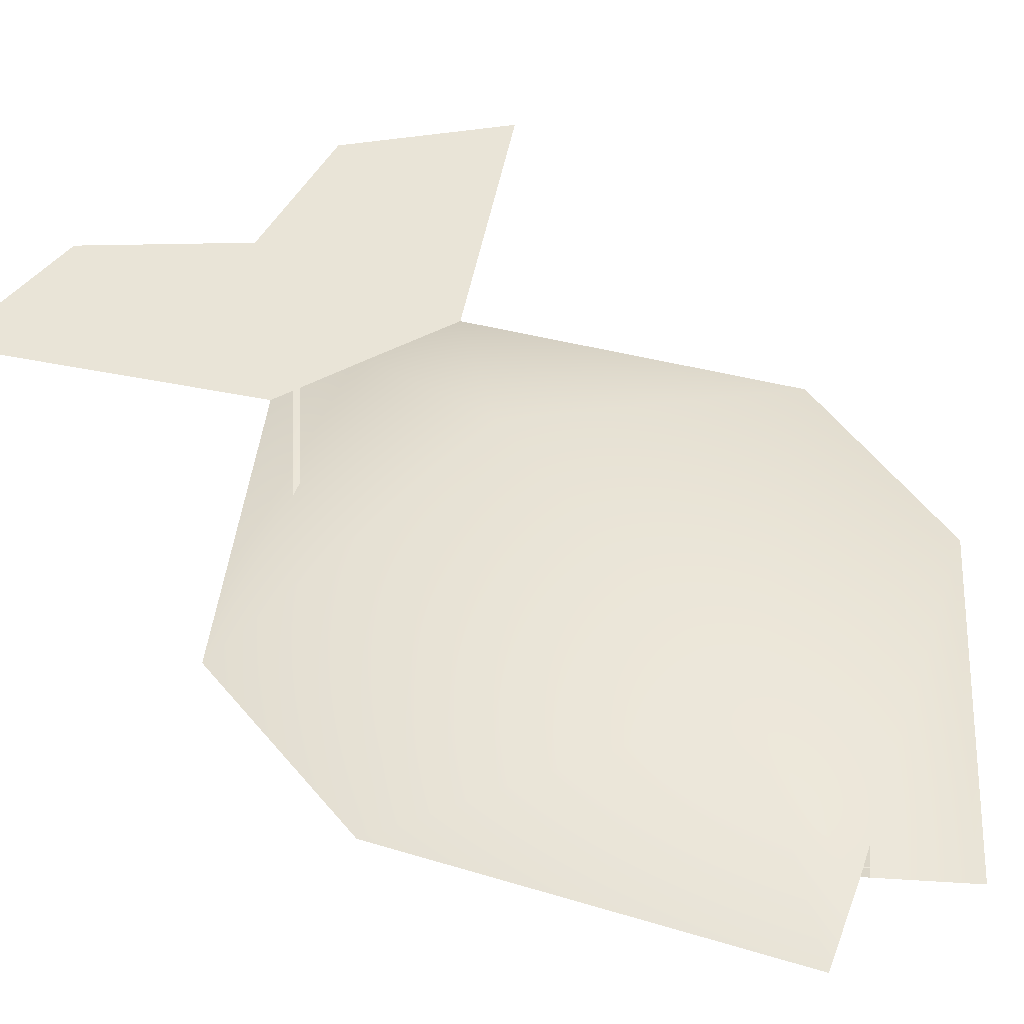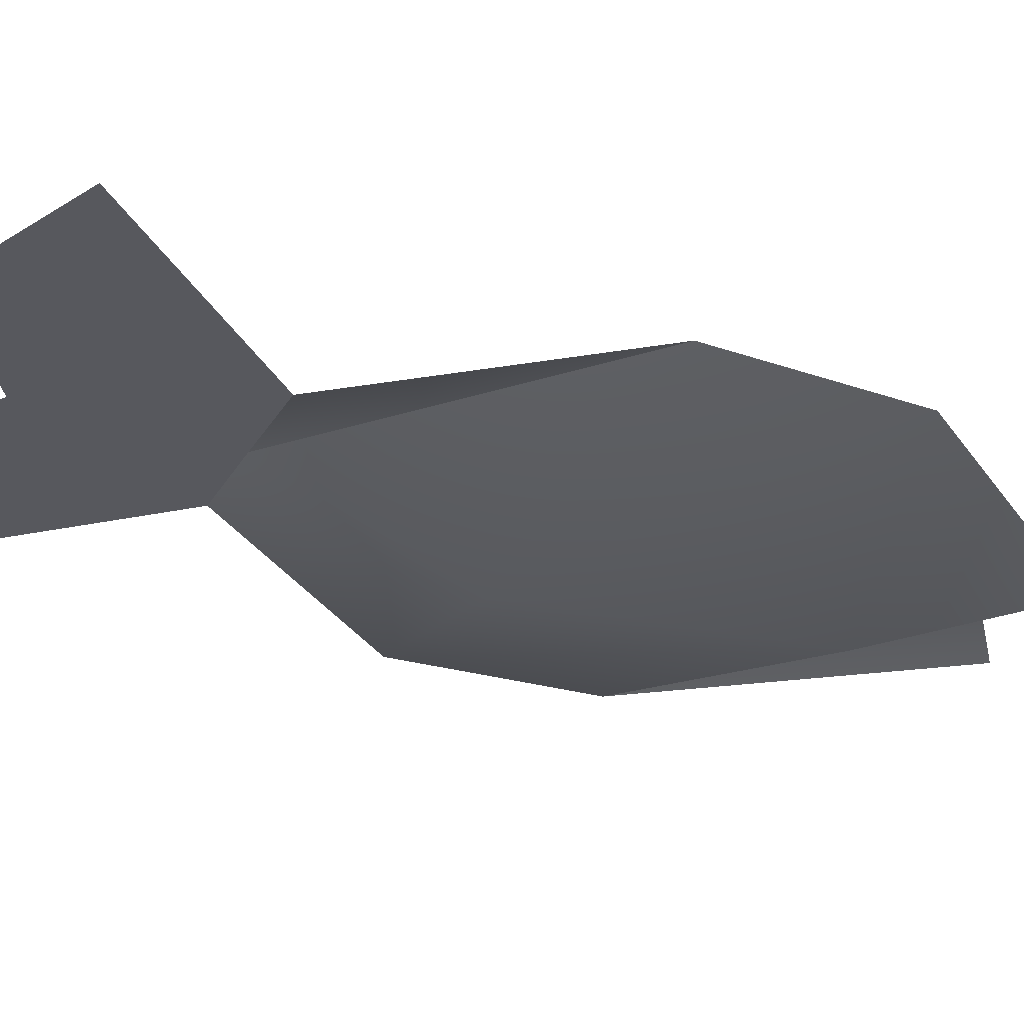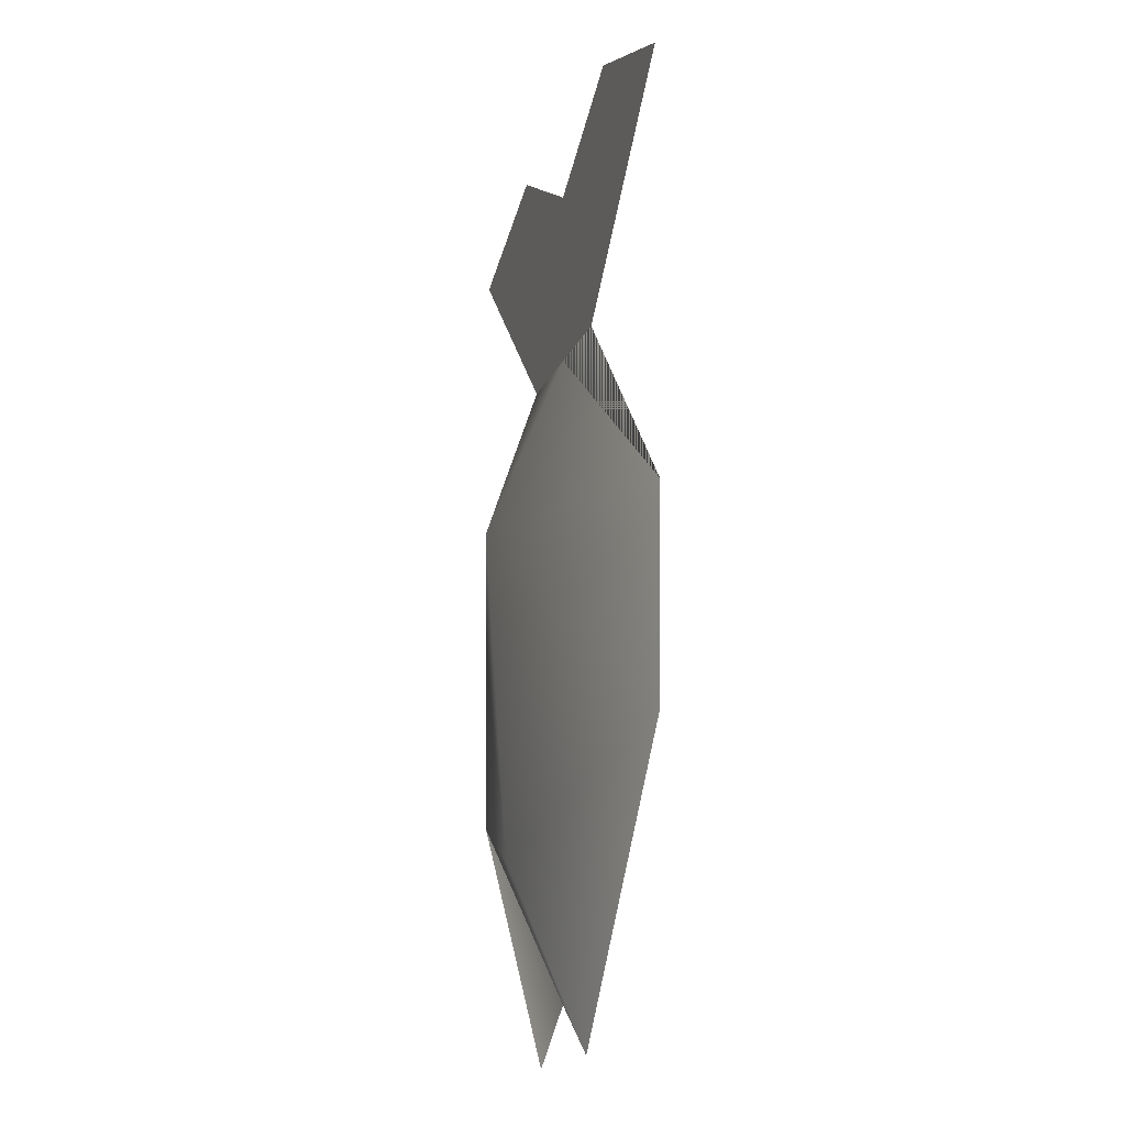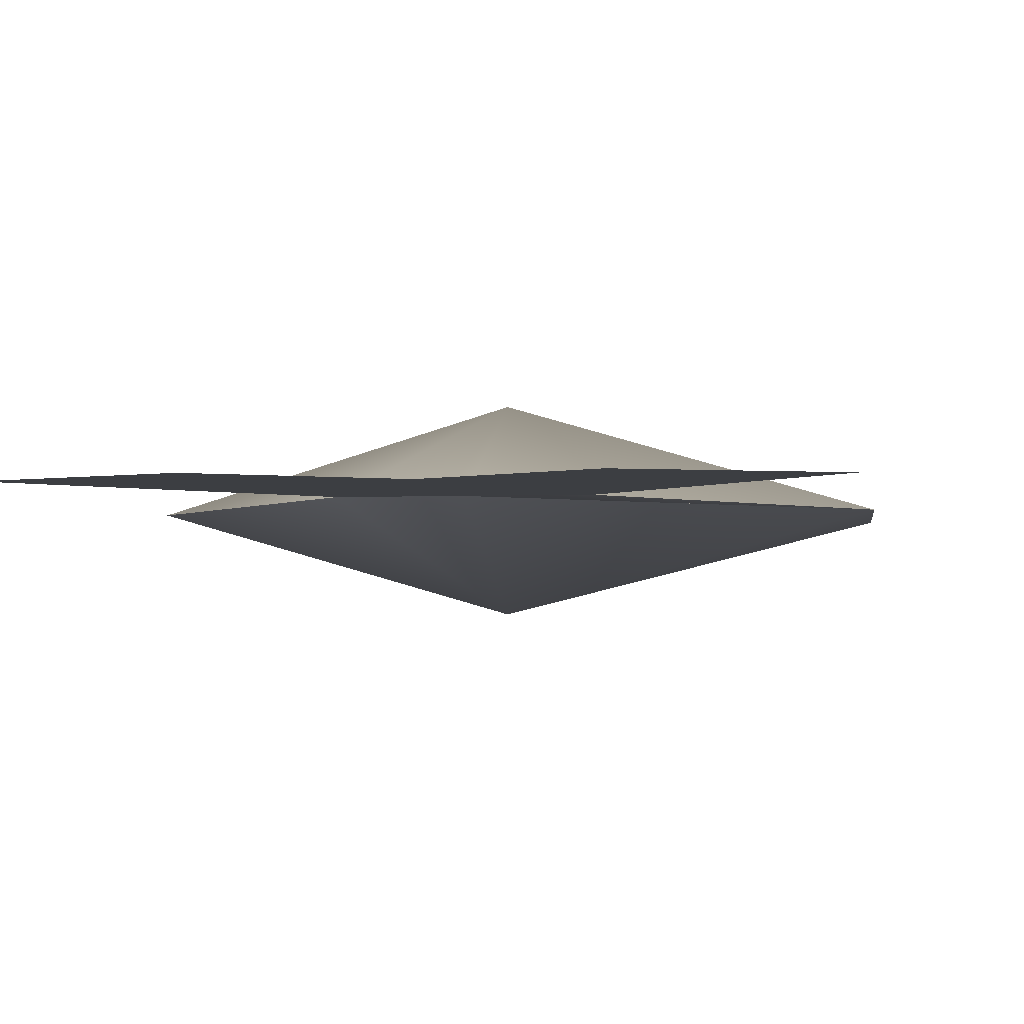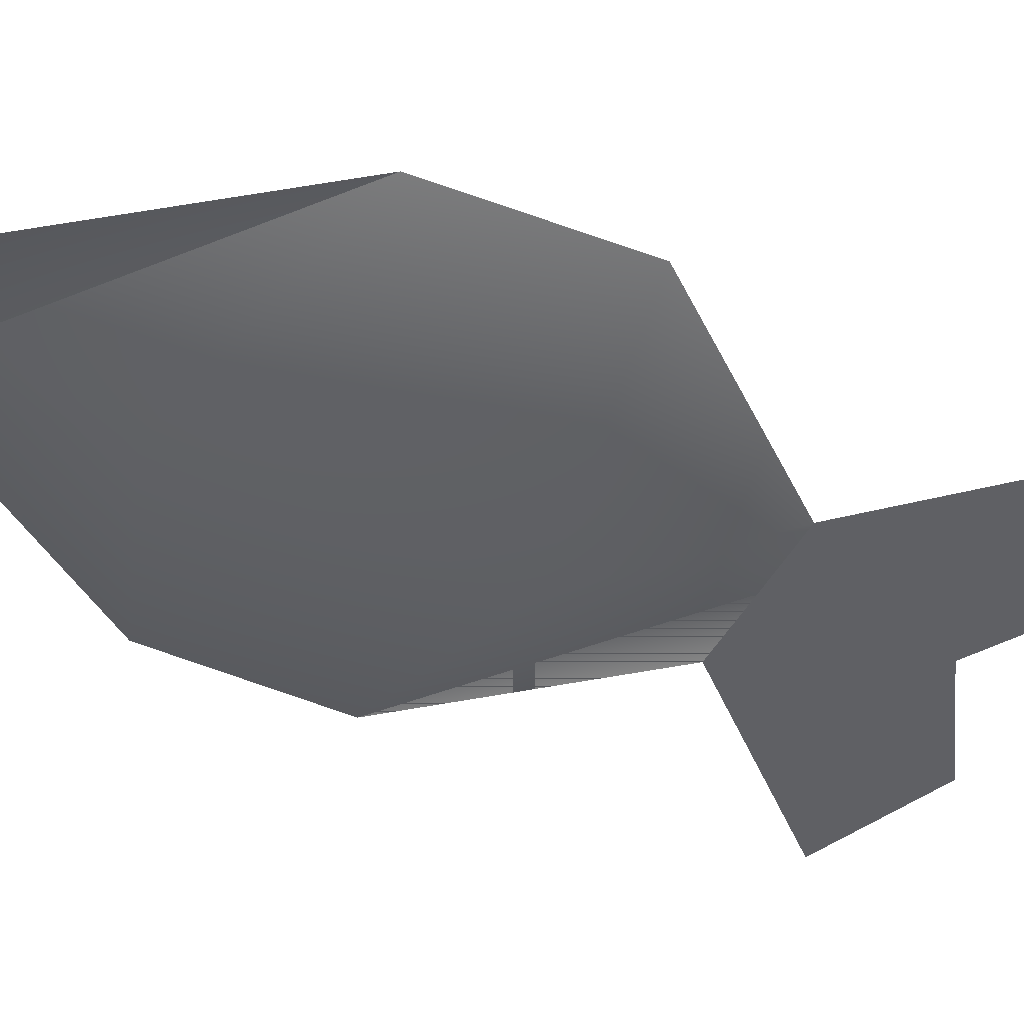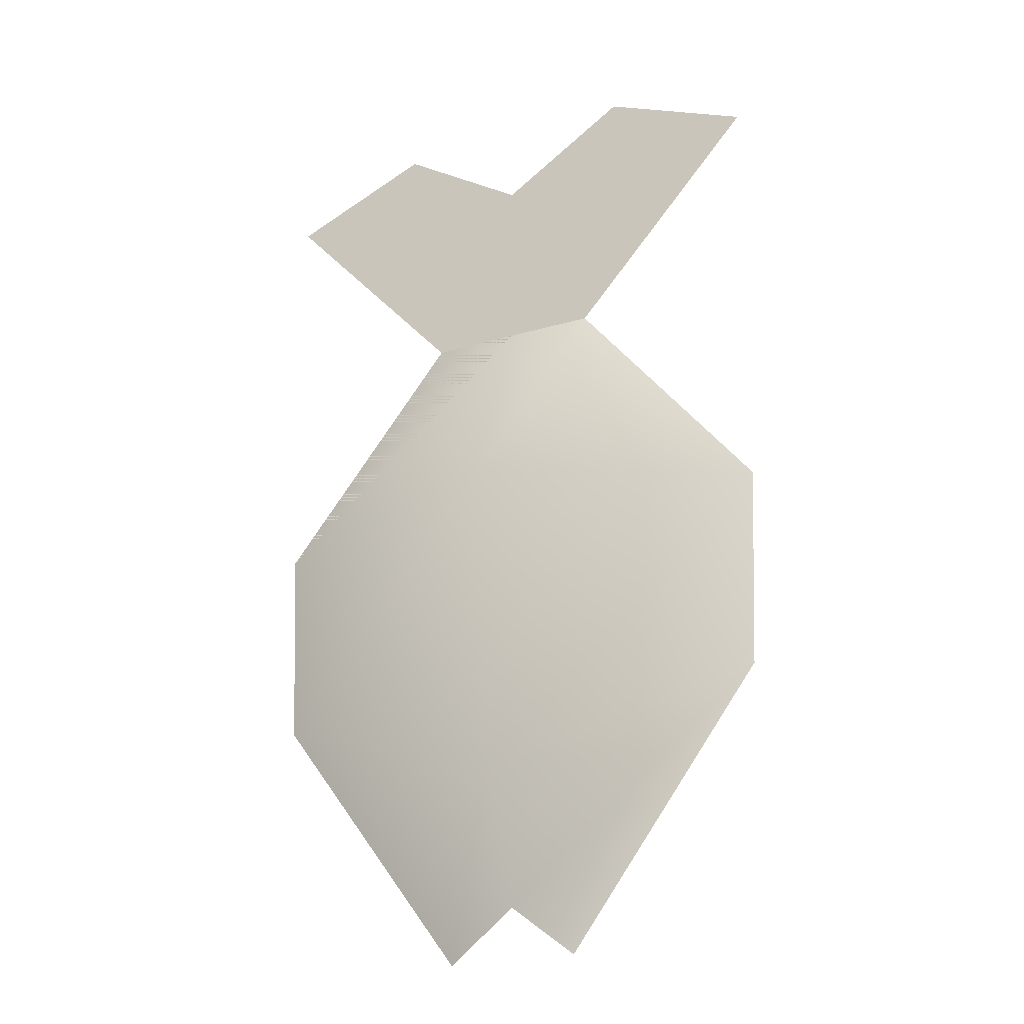
<metadata>
{"format":"obj","ext":"obj","renderer":"f3d","projection":"perspective","resolution":1024,"background":"white","views":[{"elev":43.5,"azim":146.7,"up":"+Y"},{"elev":-28.9,"azim":64.8,"up":"+Y"},{"elev":-18.3,"azim":72.2,"up":"+Z"},{"elev":-3.0,"azim":8.9,"up":"+Y"},{"elev":-44.3,"azim":-115.7,"up":"+Y"},{"elev":-23.3,"azim":-153.0,"up":"+Z"}]}
</metadata>
<code>
g default
v -0.3905 0 -0.01429
v 0.01851 -0.1171 0.03184
v 0.4275 0 -0.01429
v -0.08141 0 -0.713
v 0.01851 0 -0.6361
v 0.1184 0 -0.713
v -0.1152 0 0.319
v 0.01851 0 0.3195
v 0.1522 0 0.319
v -0.3779 0 -0.3163
v 0.01851 -0.08281 -0.443
v 0.4149 0 -0.3163
v -0.3958 0 0.6236
v 0.01851 0 0.5927
v 0.4328 0 0.6236
v 0.2128 0 0.713
v -0.1757 0 0.713
v -0.3905 0 -0.01429
v 0.01851 0.1171 0.03184
v 0.4275 0 -0.01429
v -0.08141 0 -0.713
v 0.01851 0 -0.6361
v 0.1184 0 -0.713
v -0.1152 0 0.319
v 0.01851 0 0.3195
v 0.1522 0 0.319
v -0.3779 0 -0.3163
v 0.01851 0.08281 -0.443
v 0.4149 0 -0.3163
v -0.3958 0 0.6236
v 0.01851 0 0.5927
v 0.4328 0 0.6236
v 0.2128 0 0.713
v -0.1757 0 0.713
g fish
f 7 1 2 8
f 8 2 3 9
f 10 4 5 11
f 11 5 6 12
f 1 10 11 2
f 2 11 12 3
f 7 8 14 17
f 9 15 16
f 14 8 9 16
f 13 7 17
f 24 25 19 18
f 25 26 20 19
f 27 28 22 21
f 28 29 23 22
f 18 19 28 27
f 19 20 29 28
f 24 34 31 25
f 26 33 32
f 31 33 26 25
f 30 34 24

</code>
